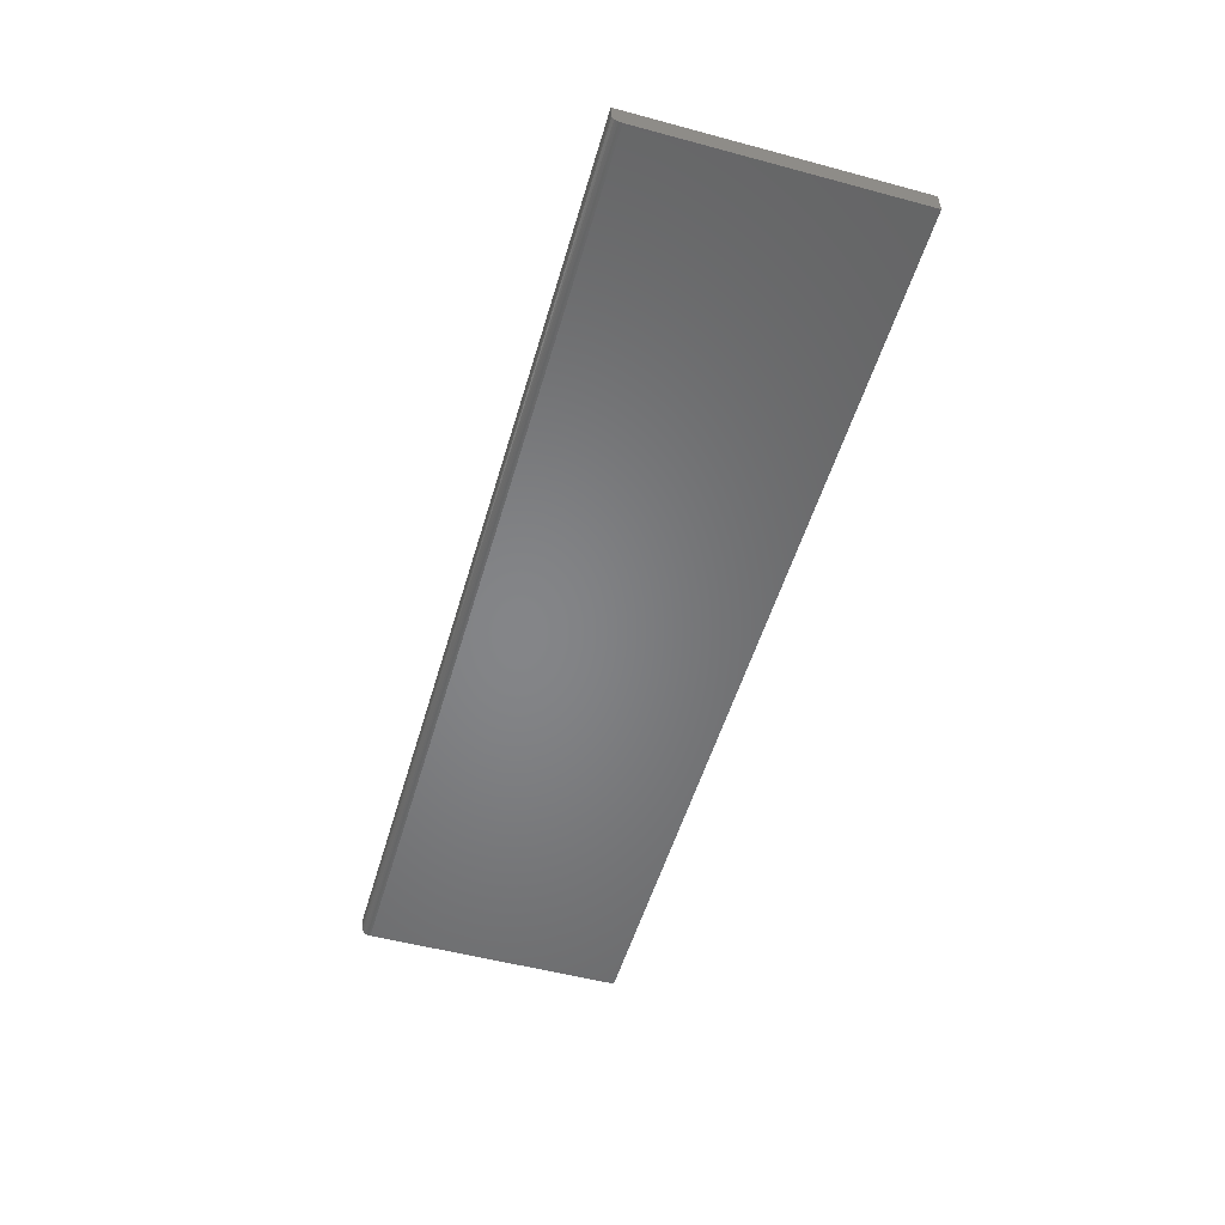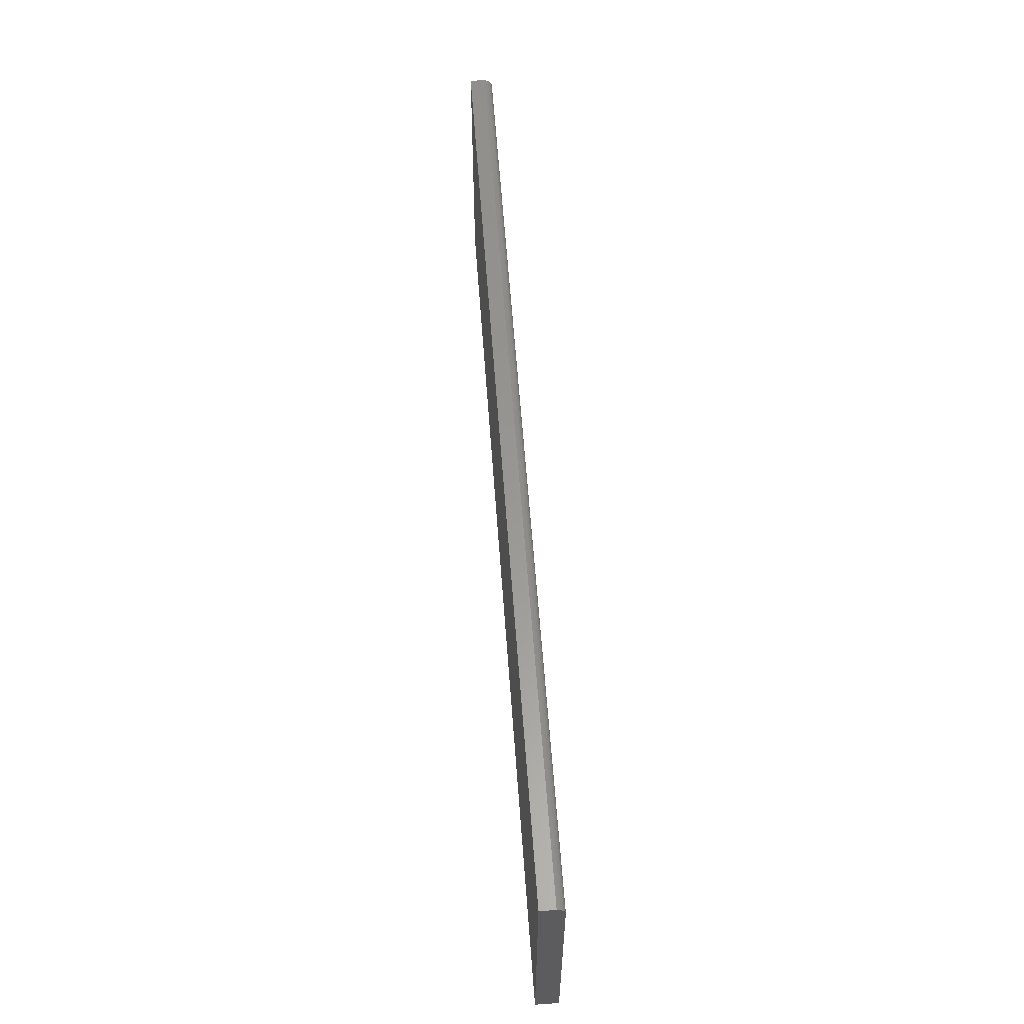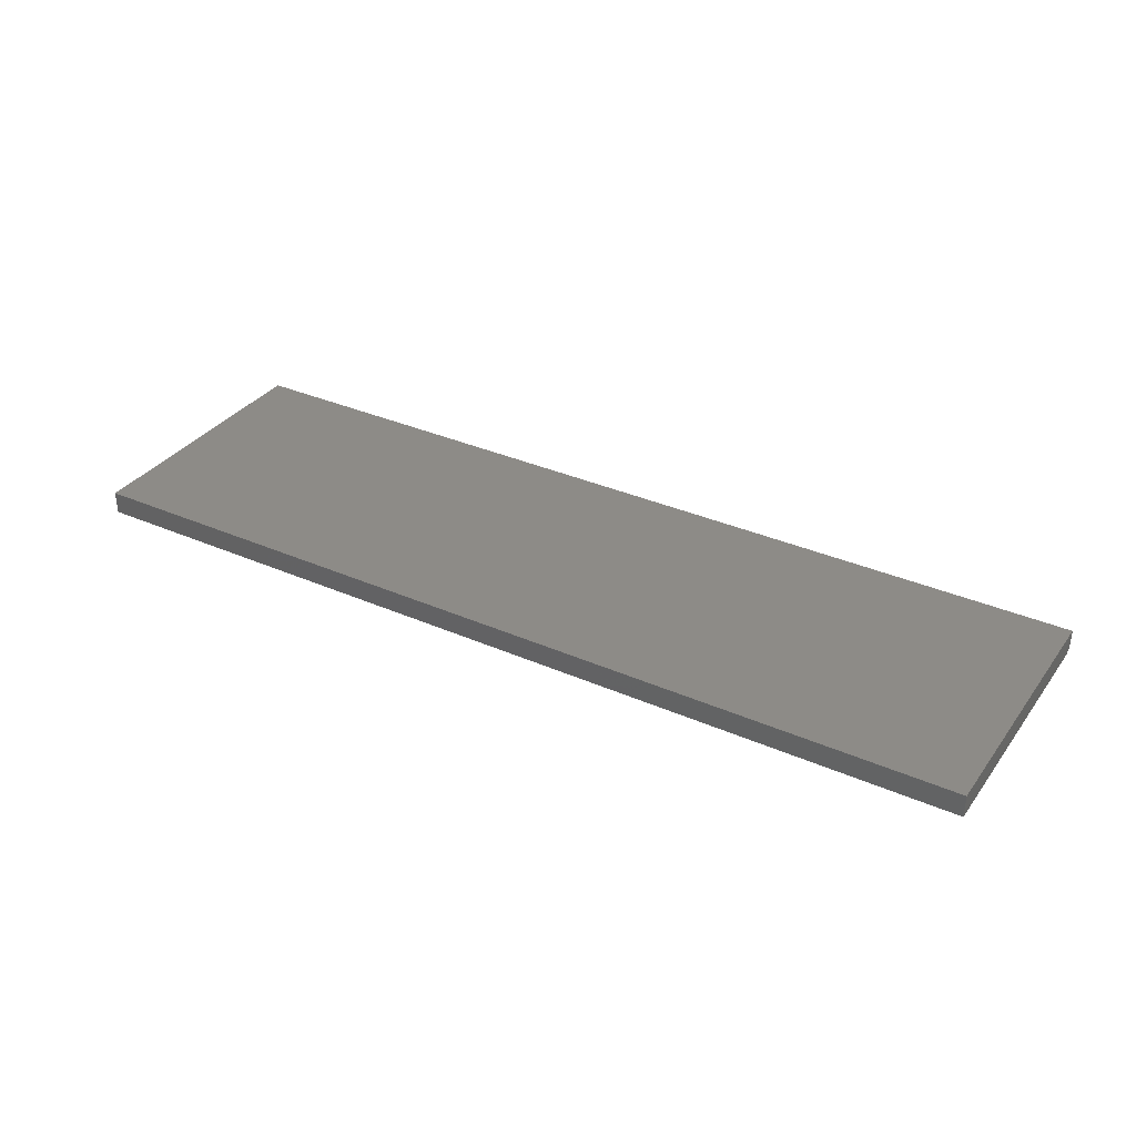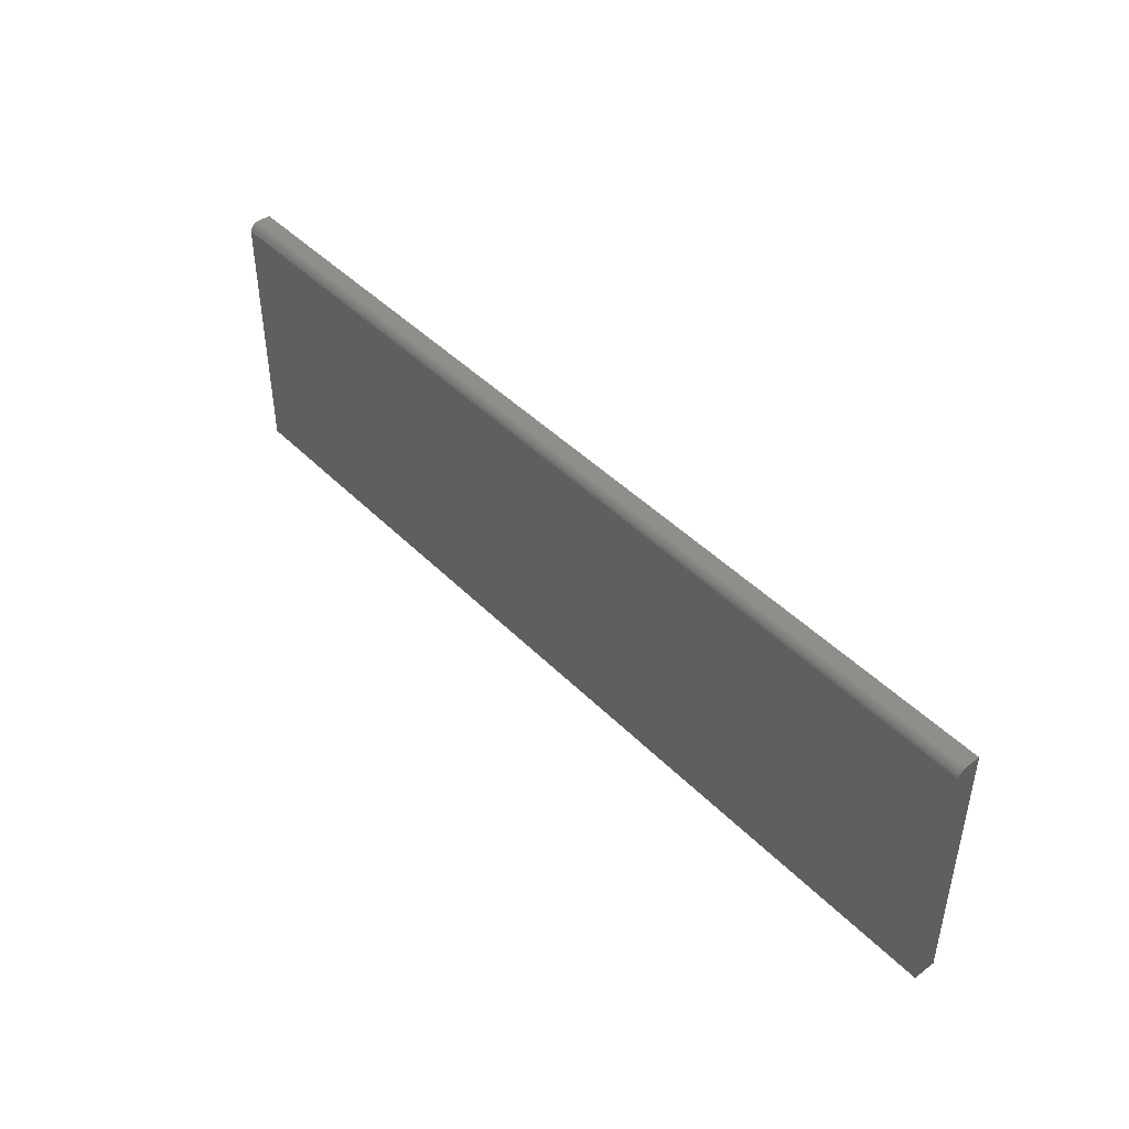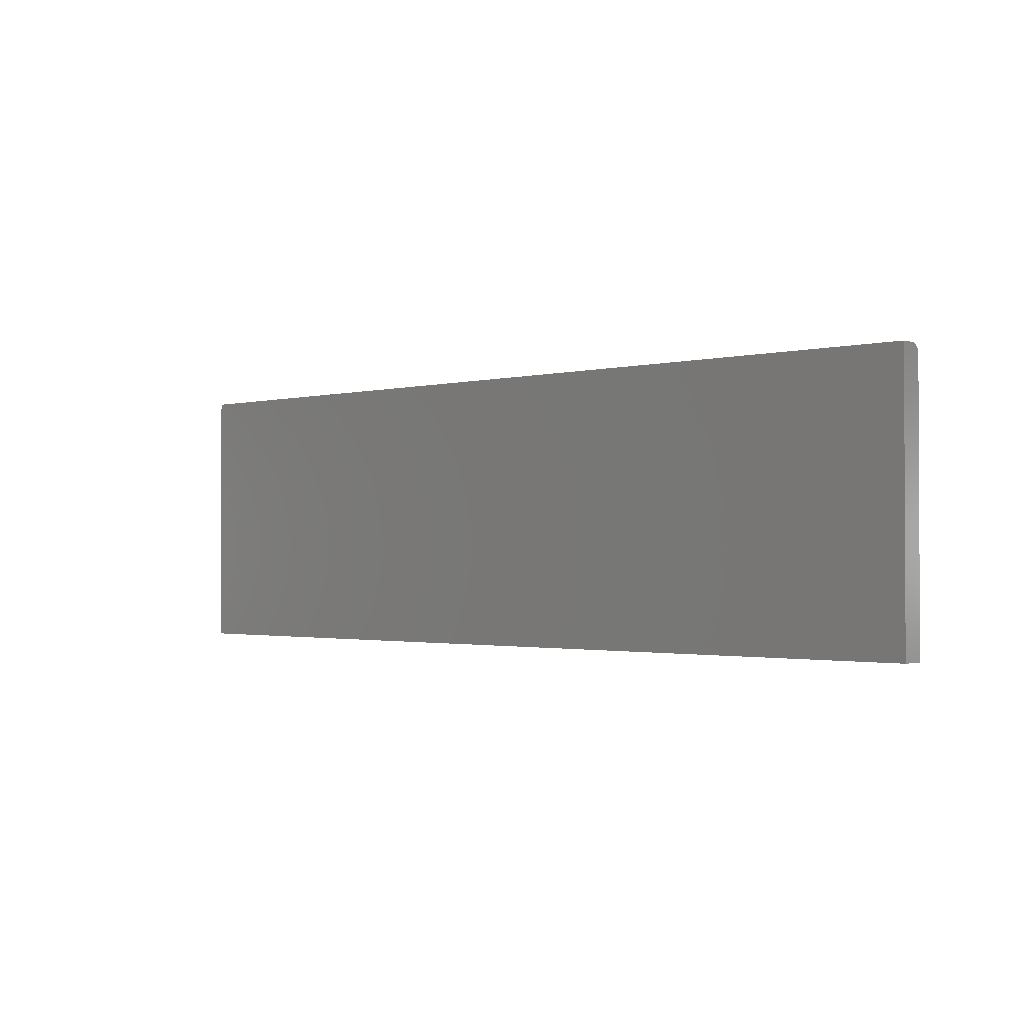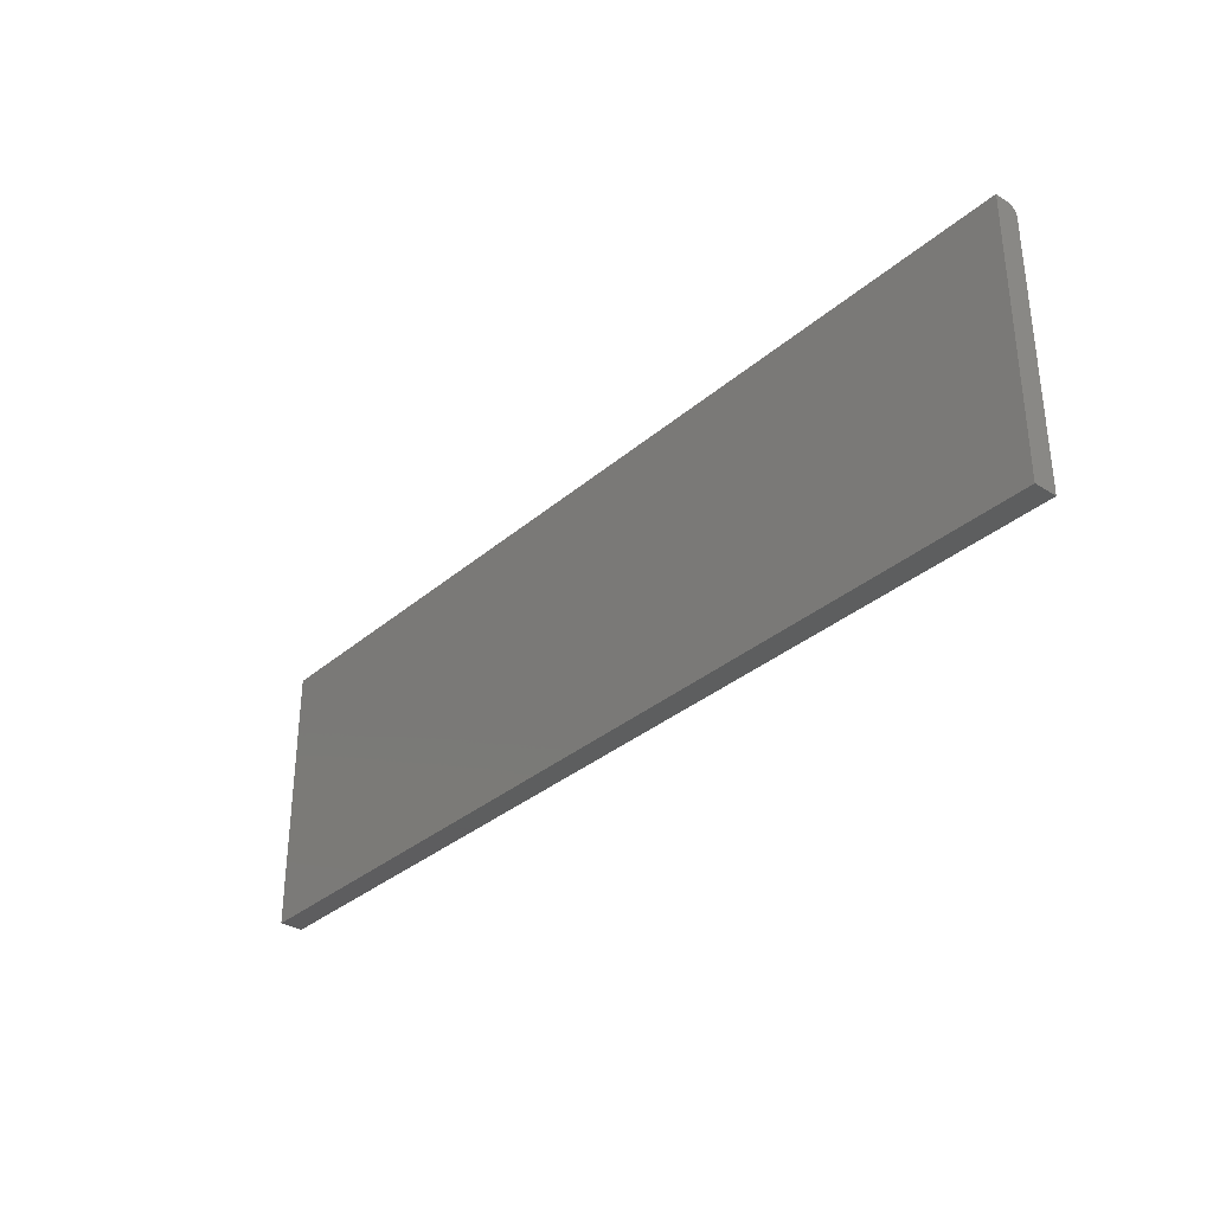
<metadata>
{"format":"stl","ext":"stl","renderer":"f3d","projection":"perspective","resolution":1024,"background":"white","views":[{"elev":-52.5,"azim":-106.1,"up":"+Z"},{"elev":59.1,"azim":85.9,"up":"+Y"},{"elev":34.0,"azim":30.8,"up":"+Z"},{"elev":44.7,"azim":-130.9,"up":"+Y"},{"elev":-1.5,"azim":43.5,"up":"+Y"},{"elev":-33.3,"azim":49.4,"up":"+Y"}]}
</metadata>
<code>
# stl→obj: 24 verts, 44 faces
v 0.75 0.1059 -0.006496
v 0.75 -0.1094 -0.007812
v 0.75 0.1016 -0.007812
v 0.75 0.1031 -0.007662
v 0.75 0.1046 -0.007218
v 0.75 -0.1094 0.01061
v 0.75 0.1071 -0.005524
v 0.75 0.1081 -0.00434
v 0.75 0.1088 -0.00299
v 0.75 0.1092 -0.001524
v 0.75 0.1094 3.643e-17
v 0.75 0.1094 0.01061
v -8.108e-20 0.1059 -0.006496
v -3.662e-20 0.1046 -0.007218
v -9.244e-21 0.1031 -0.007662
v 7.954e-34 0.1016 -0.007812
v 0 -0.1094 -0.007812
v -1.134e-18 -0.1094 0.01061
v -1.134e-18 0.1094 0.01061
v -4.811e-19 0.1094 -1.041e-17
v -3.873e-19 0.1092 -0.001524
v -2.97e-19 0.1088 -0.00299
v -2.138e-19 0.1081 -0.00434
v -1.409e-19 0.1071 -0.005524
f 1 2 3
f 1 3 4
f 1 4 5
f 6 2 1
f 6 1 7
f 6 7 8
f 6 8 9
f 6 9 10
f 6 10 11
f 6 11 12
f 13 14 15
f 13 15 16
f 13 16 17
f 18 19 20
f 18 20 21
f 18 21 22
f 18 22 23
f 18 23 24
f 18 24 13
f 18 13 17
f 20 19 11
f 11 19 12
f 17 16 2
f 2 16 3
f 20 11 21
f 21 11 10
f 21 10 22
f 22 10 9
f 22 9 23
f 23 9 8
f 23 8 24
f 24 8 7
f 24 7 13
f 13 7 1
f 13 1 14
f 14 1 5
f 14 5 15
f 15 5 4
f 15 4 16
f 16 4 3
f 18 17 6
f 6 17 2
f 19 18 12
f 12 18 6

</code>
